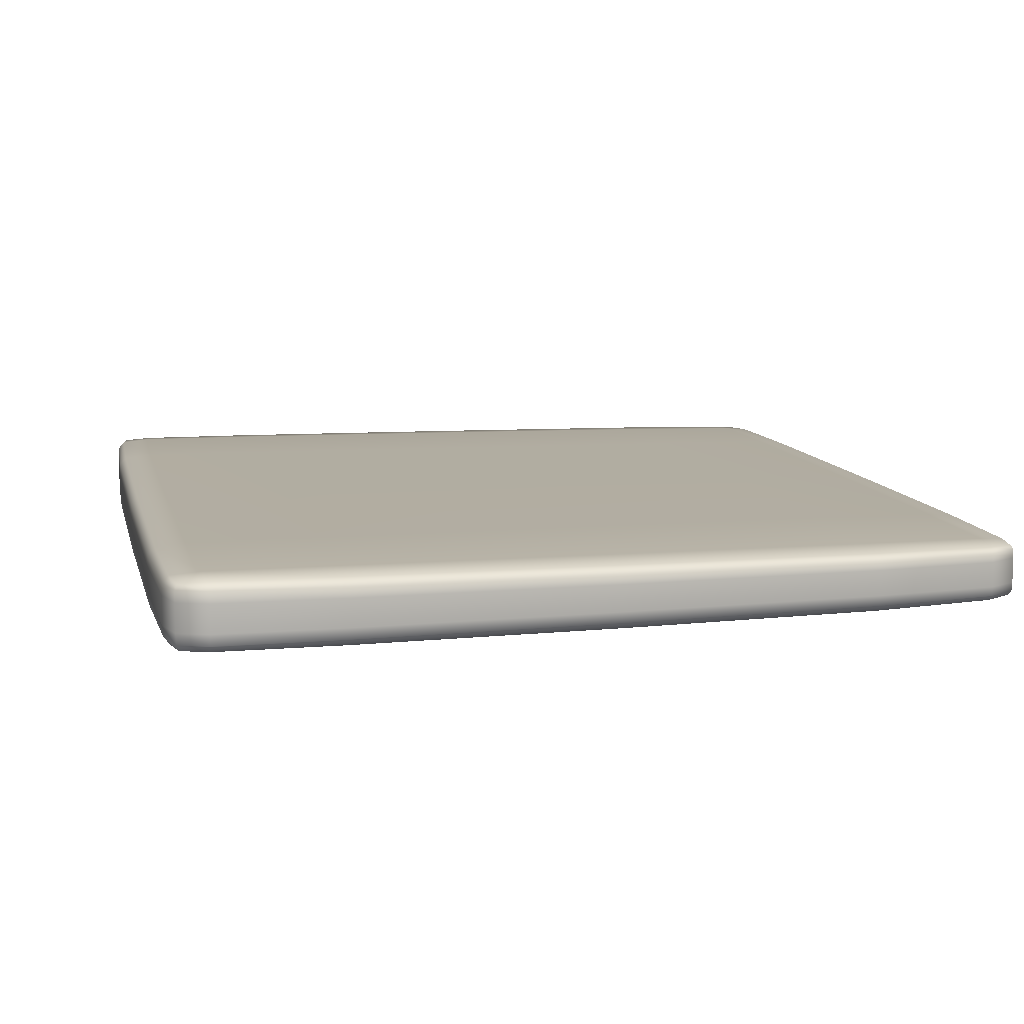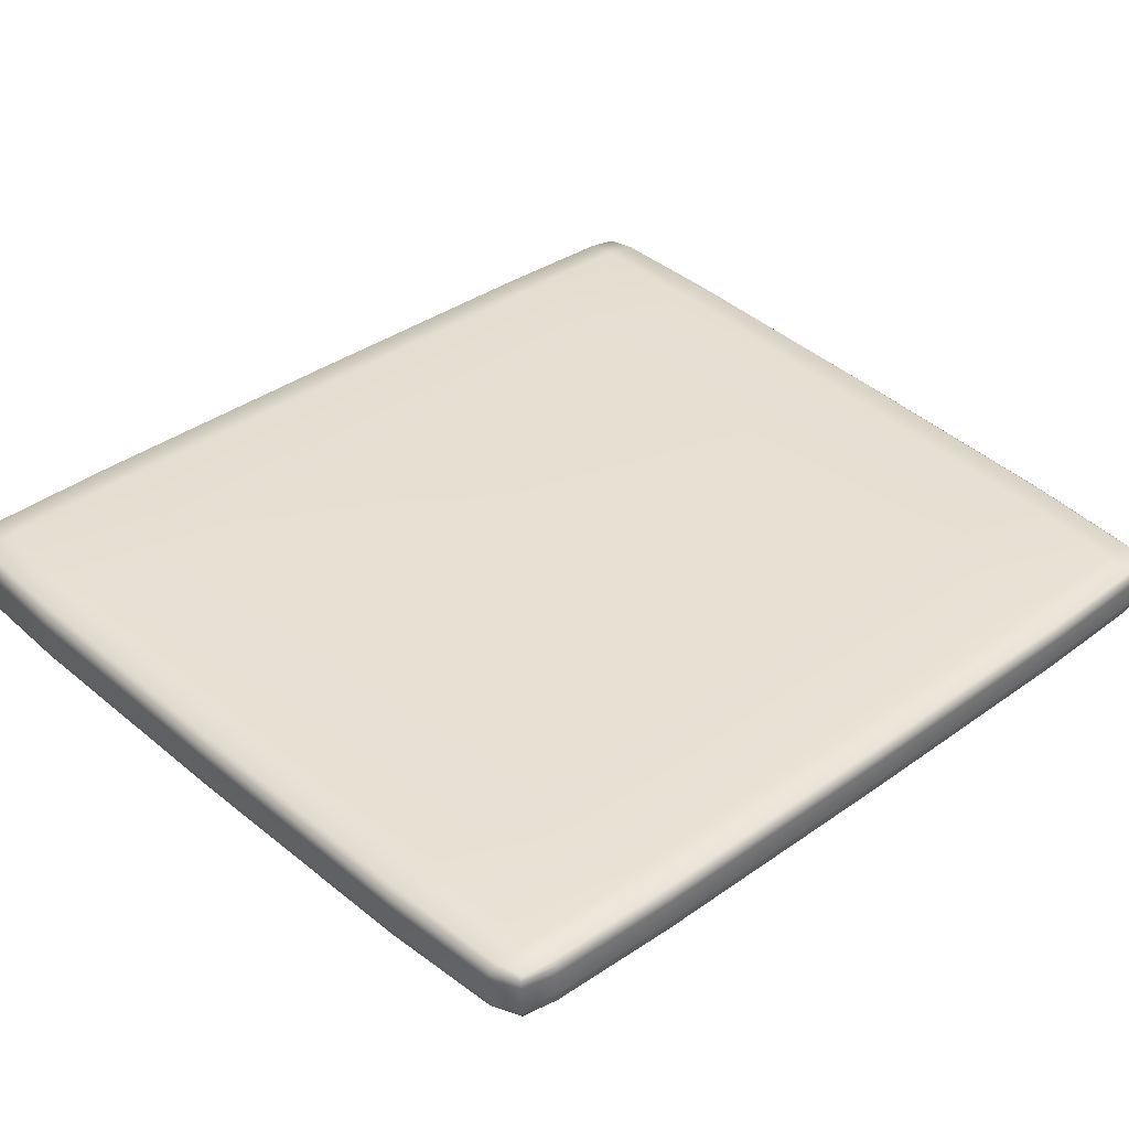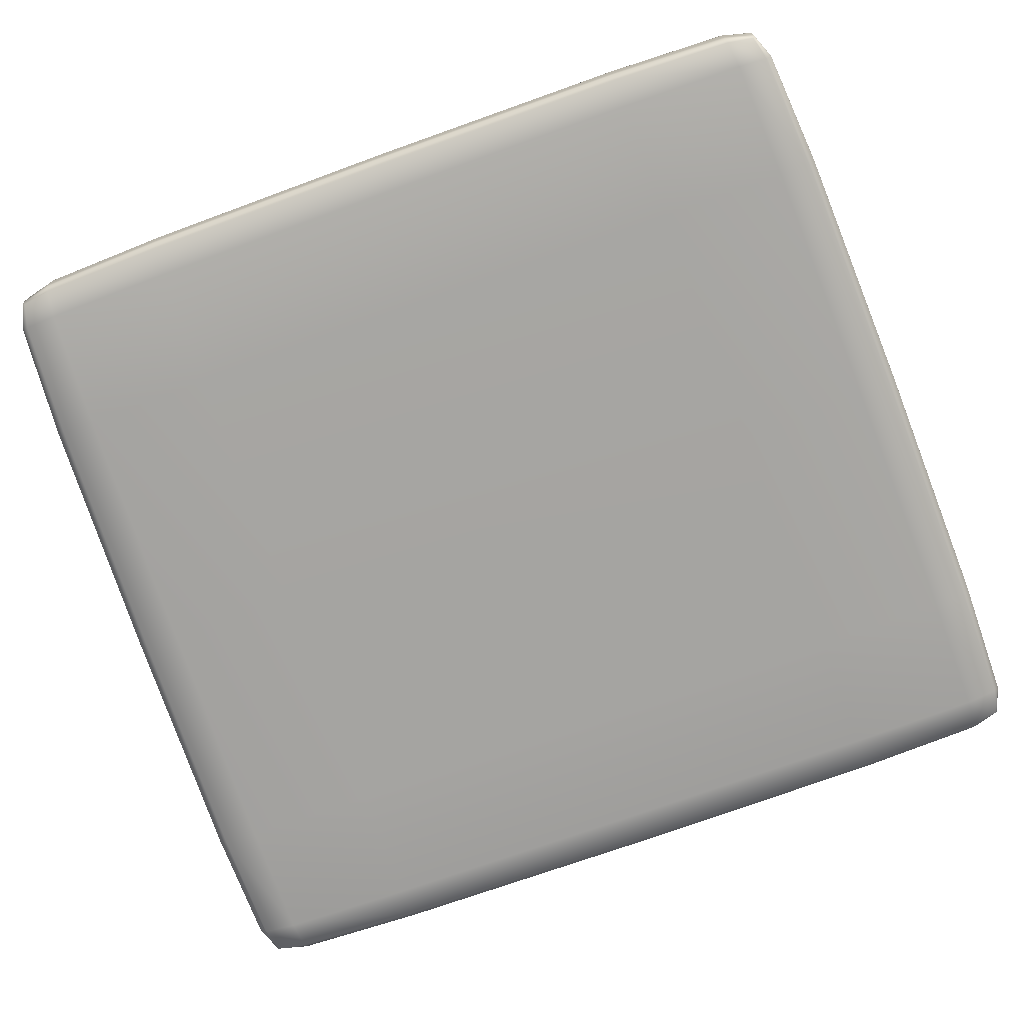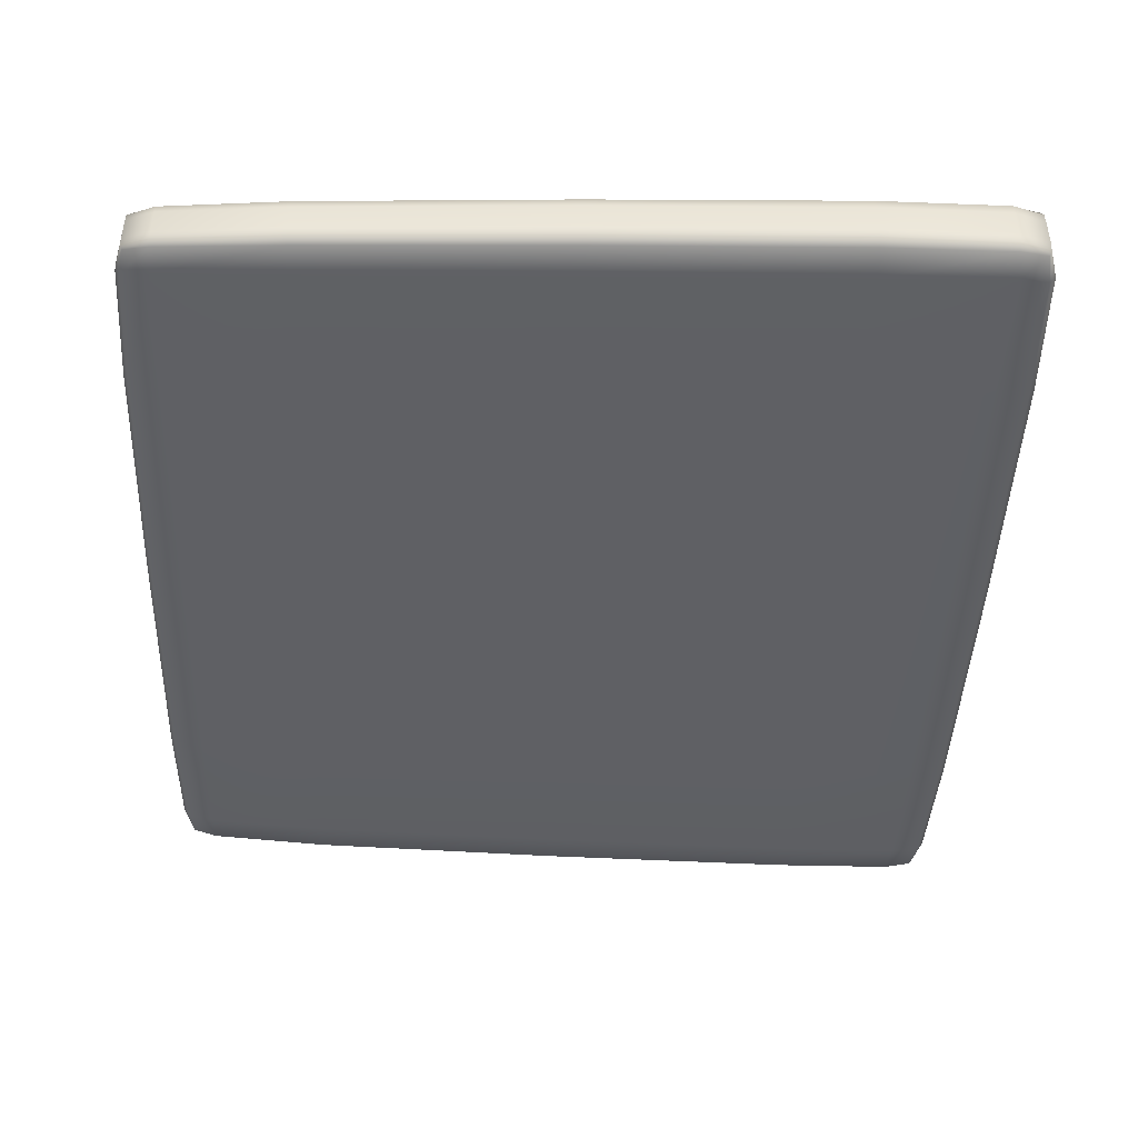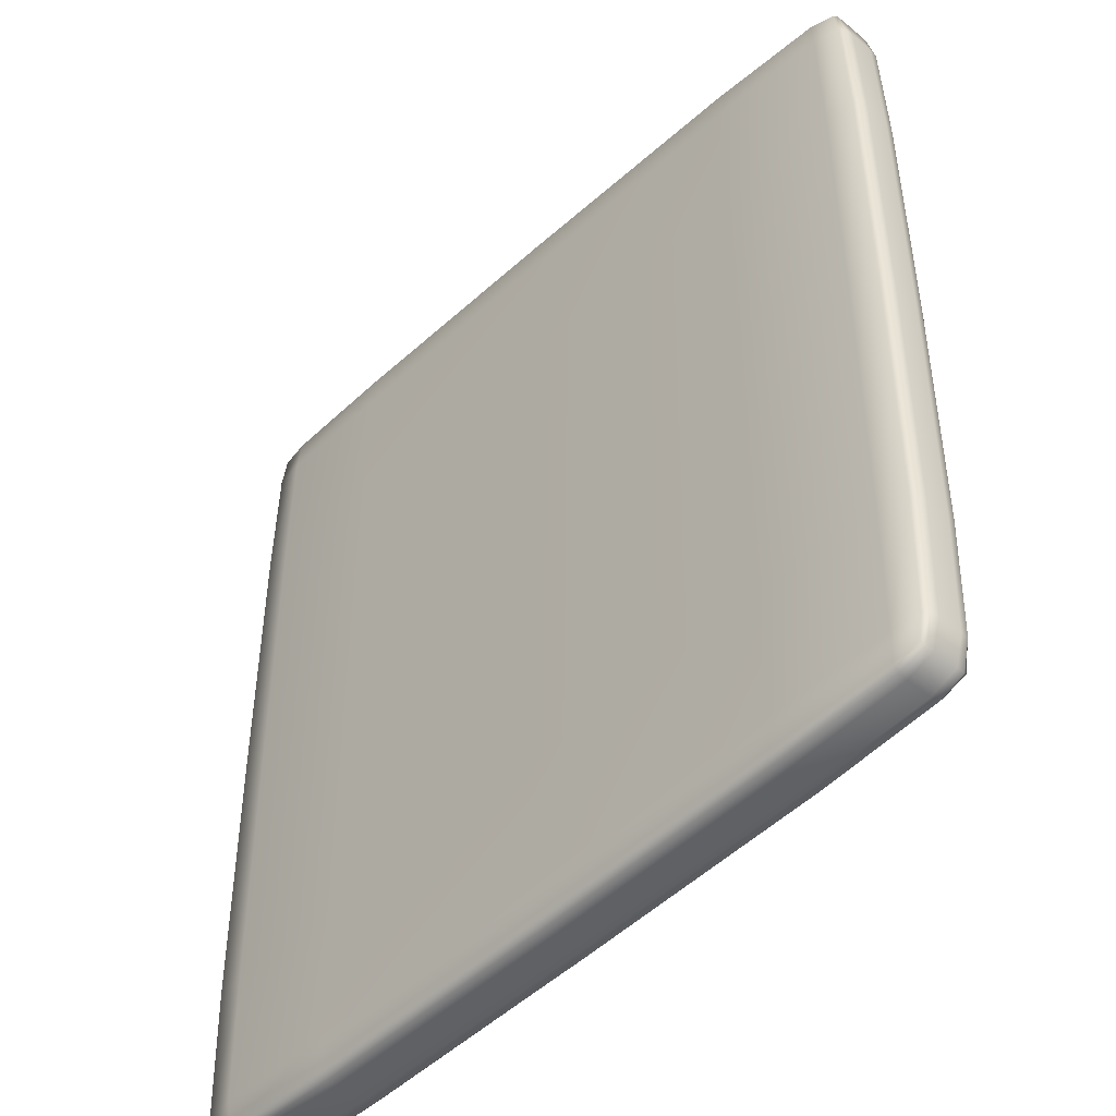
<metadata>
{"format":"obj","ext":"obj","renderer":"f3d","projection":"perspective","resolution":1024,"background":"white","views":[{"elev":10.4,"azim":-12.9,"up":"+Y"},{"elev":38.1,"azim":48.0,"up":"+Y"},{"elev":-73.3,"azim":109.9,"up":"+Y"},{"elev":-43.8,"azim":177.9,"up":"+Y"},{"elev":-46.3,"azim":46.8,"up":"+Z"}]}
</metadata>
<code>
o Chair-Cushion2_Plane.054
v 0.7611 0.517 -2.173
v 0.7611 0.5165 -1.764
v 0.3606 0.52 -1.751
v 0.3607 0.52 -2.186
v 0.4345 0.52 -1.748
v 0.4346 0.5203 -2.188
v 0.6897 0.5172 -1.756
v 0.6897 0.5185 -2.18
v 0.7651 0.5173 -2.099
v 0.3563 0.5208 -2.107
v 0.4339 0.5219 -2.106
v 0.6904 0.5196 -2.101
v 0.7651 0.5173 -1.841
v 0.3563 0.5208 -1.832
v 0.4339 0.5218 -1.833
v 0.6903 0.5194 -1.838
v 0.6903 0.4881 -1.838
v 0.4339 0.4873 -1.833
v 0.3563 0.4889 -1.832
v 0.7651 0.492 -1.841
v 0.6904 0.4881 -2.101
v 0.4339 0.4873 -2.106
v 0.3563 0.4889 -2.107
v 0.7651 0.492 -2.099
v 0.6897 0.4895 -2.18
v 0.6897 0.4895 -1.756
v 0.4346 0.4889 -2.188
v 0.4345 0.4889 -1.748
v 0.3607 0.4897 -2.186
v 0.3606 0.4897 -1.751
v 0.7611 0.4923 -1.764
v 0.7611 0.4923 -2.173
v 0.3525 0.5117 -2.107
v 0.3525 0.4979 -2.107
v 0.3525 0.5117 -1.832
v 0.3525 0.4979 -1.832
v 0.3594 0.5117 -1.749
v 0.3594 0.4979 -1.749
v 0.7682 0.511 -1.841
v 0.7682 0.4987 -1.841
v 0.7682 0.511 -2.098
v 0.7682 0.4987 -2.098
v 0.762 0.5107 -1.763
v 0.762 0.4985 -1.763
v 0.3594 0.5117 -2.187
v 0.3594 0.4979 -2.187
v 0.762 0.511 -2.174
v 0.762 0.4986 -2.174
v 0.6895 0.5112 -2.184
v 0.6895 0.4981 -2.184
v 0.4348 0.5116 -2.192
v 0.4348 0.4979 -2.192
v 0.6895 0.51 -1.752
v 0.6895 0.4978 -1.752
v 0.4347 0.5113 -1.743
v 0.4347 0.4979 -1.743
v 0.3738 0.5205 -1.748
v 0.3738 0.5206 -2.188
v 0.5624 0.5186 -1.751
v 0.7491 0.5168 -1.761
v 0.5624 0.5195 -2.185
v 0.7491 0.5177 -2.176
v 0.7633 0.5173 -2.16
v 0.3582 0.5206 -2.172
v 0.4343 0.5217 -2.172
v 0.69 0.5195 -2.164
v 0.3717 0.5221 -2.107
v 0.7511 0.5186 -2.099
v 0.5624 0.5208 -2.104
v 0.7633 0.5171 -1.778
v 0.7657 0.5173 -1.97
v 0.3581 0.5206 -1.766
v 0.3557 0.5208 -1.97
v 0.4342 0.5215 -1.766
v 0.4338 0.5219 -1.97
v 0.6905 0.5196 -1.97
v 0.69 0.5187 -1.773
v 0.3717 0.5221 -1.832
v 0.7511 0.5184 -1.84
v 0.5624 0.5206 -1.835
v 0.3557 0.4889 -1.97
v 0.3581 0.489 -1.766
v 0.7657 0.492 -1.97
v 0.7633 0.4921 -1.778
v 0.3582 0.489 -2.172
v 0.7633 0.4921 -2.16
v 0.7491 0.4909 -2.176
v 0.5624 0.489 -2.185
v 0.7491 0.4909 -1.761
v 0.5624 0.489 -1.751
v 0.3738 0.489 -2.188
v 0.3738 0.489 -1.748
v 0.3717 0.4875 -2.107
v 0.4343 0.4875 -2.172
v 0.7511 0.4897 -2.099
v 0.69 0.4882 -2.164
v 0.5624 0.4874 -2.104
v 0.3717 0.4875 -1.832
v 0.4338 0.4873 -1.97
v 0.4342 0.4875 -1.766
v 0.7511 0.4897 -1.84
v 0.6905 0.4881 -1.97
v 0.69 0.4882 -1.773
v 0.5624 0.4874 -1.835
v 0.353 0.5172 -2.107
v 0.3525 0.5048 -2.107
v 0.353 0.4924 -2.107
v 0.353 0.5172 -1.832
v 0.3525 0.5048 -1.832
v 0.353 0.4924 -1.832
v 0.3596 0.5171 -1.75
v 0.3594 0.5048 -1.749
v 0.3596 0.4925 -1.75
v 0.7678 0.5151 -1.841
v 0.7682 0.5048 -1.841
v 0.7678 0.4947 -1.841
v 0.7678 0.5151 -2.098
v 0.7682 0.5048 -2.098
v 0.7678 0.4947 -2.098
v 0.7618 0.5147 -1.763
v 0.762 0.5046 -1.763
v 0.7618 0.4944 -1.763
v 0.3597 0.5171 -2.187
v 0.3594 0.5048 -2.187
v 0.3597 0.4925 -2.187
v 0.7619 0.5151 -2.174
v 0.762 0.5048 -2.174
v 0.7619 0.4944 -2.174
v 0.6896 0.5158 -2.183
v 0.6895 0.5048 -2.184
v 0.6896 0.4928 -2.183
v 0.4347 0.517 -2.192
v 0.4348 0.5048 -2.192
v 0.4347 0.4924 -2.192
v 0.6895 0.5144 -1.752
v 0.6895 0.504 -1.752
v 0.6895 0.4928 -1.752
v 0.4347 0.5166 -1.744
v 0.4347 0.5046 -1.743
v 0.4347 0.4924 -1.744
v 0.3518 0.5117 -1.97
v 0.3518 0.4979 -1.97
v 0.3548 0.5117 -1.766
v 0.3548 0.4979 -1.766
v 0.7689 0.511 -1.97
v 0.7689 0.4987 -1.97
v 0.7659 0.5109 -1.779
v 0.7659 0.4987 -1.779
v 0.3549 0.5117 -2.172
v 0.3549 0.4979 -2.172
v 0.766 0.511 -2.159
v 0.766 0.4987 -2.159
v 0.7488 0.5111 -2.179
v 0.7488 0.4983 -2.179
v 0.5624 0.5114 -2.189
v 0.5624 0.498 -2.189
v 0.7488 0.5102 -1.757
v 0.7488 0.4982 -1.757
v 0.5624 0.5106 -1.747
v 0.5624 0.4978 -1.747
v 0.3741 0.5117 -2.192
v 0.3741 0.4979 -2.192
v 0.374 0.5116 -1.744
v 0.374 0.4979 -1.744
v 0.3728 0.5219 -2.173
v 0.7501 0.5185 -2.161
v 0.5624 0.5206 -2.169
v 0.3713 0.5221 -1.97
v 0.3727 0.5219 -1.765
v 0.7515 0.5186 -1.97
v 0.7501 0.518 -1.777
v 0.5624 0.5208 -1.97
v 0.5624 0.5201 -1.769
v 0.3728 0.4877 -2.173
v 0.7501 0.4899 -2.161
v 0.5624 0.4876 -2.169
v 0.3713 0.4875 -1.97
v 0.3727 0.4877 -1.765
v 0.7515 0.4897 -1.97
v 0.7501 0.4899 -1.777
v 0.5624 0.4874 -1.97
v 0.5624 0.4876 -1.769
v 0.3522 0.5172 -1.97
v 0.3518 0.5048 -1.97
v 0.3522 0.4924 -1.97
v 0.3552 0.5172 -1.766
v 0.3548 0.5048 -1.766
v 0.3552 0.4924 -1.766
v 0.7685 0.5151 -1.97
v 0.7689 0.5048 -1.97
v 0.7685 0.4947 -1.97
v 0.7656 0.515 -1.779
v 0.7659 0.5048 -1.779
v 0.7656 0.4947 -1.779
v 0.3553 0.5172 -2.172
v 0.3549 0.5048 -2.172
v 0.3553 0.4924 -2.172
v 0.7656 0.5151 -2.159
v 0.766 0.5048 -2.159
v 0.7656 0.4947 -2.159
v 0.7488 0.5154 -2.179
v 0.7488 0.5048 -2.179
v 0.7488 0.4936 -2.179
v 0.5624 0.5164 -2.189
v 0.5624 0.5048 -2.189
v 0.5624 0.4925 -2.189
v 0.7488 0.5144 -1.757
v 0.7488 0.5043 -1.757
v 0.7488 0.4936 -1.757
v 0.5624 0.5154 -1.747
v 0.5624 0.5043 -1.747
v 0.5624 0.4924 -1.747
v 0.3741 0.5172 -2.191
v 0.3741 0.5048 -2.192
v 0.3741 0.4924 -2.191
v 0.374 0.5171 -1.745
v 0.374 0.5048 -1.744
v 0.374 0.4924 -1.745
f 4 64 165 58
f 64 10 67 165
f 165 67 11 65
f 58 165 65 6
f 9 63 166 68
f 63 1 62 166
f 166 62 8 66
f 68 166 66 12
f 6 65 167 61
f 65 11 69 167
f 167 69 12 66
f 61 167 66 8
f 10 73 168 67
f 73 14 78 168
f 168 78 15 75
f 67 168 75 11
f 14 72 169 78
f 72 3 57 169
f 169 57 5 74
f 78 169 74 15
f 12 76 170 68
f 76 16 79 170
f 170 79 13 71
f 68 170 71 9
f 16 77 171 79
f 77 7 60 171
f 171 60 2 70
f 79 171 70 13
f 11 75 172 69
f 75 15 80 172
f 172 80 16 76
f 69 172 76 12
f 15 74 173 80
f 74 5 59 173
f 173 59 7 77
f 80 173 77 16
f 22 93 174 94
f 93 23 85 174
f 174 85 29 91
f 94 174 91 27
f 25 87 175 96
f 87 32 86 175
f 175 86 24 95
f 96 175 95 21
f 21 97 176 96
f 97 22 94 176
f 176 94 27 88
f 96 176 88 25
f 18 98 177 99
f 98 19 81 177
f 177 81 23 93
f 99 177 93 22
f 28 92 178 100
f 92 30 82 178
f 178 82 19 98
f 100 178 98 18
f 20 101 179 83
f 101 17 102 179
f 179 102 21 95
f 83 179 95 24
f 31 89 180 84
f 89 26 103 180
f 180 103 17 101
f 84 180 101 20
f 17 104 181 102
f 104 18 99 181
f 181 99 22 97
f 102 181 97 21
f 26 90 182 103
f 90 28 100 182
f 182 100 18 104
f 103 182 104 17
f 10 105 183 73
f 105 33 141 183
f 183 141 35 108
f 73 183 108 14
f 33 106 184 141
f 106 34 142 184
f 184 142 36 109
f 141 184 109 35
f 34 107 185 142
f 107 23 81 185
f 185 81 19 110
f 142 185 110 36
f 14 108 186 72
f 108 35 143 186
f 186 143 37 111
f 72 186 111 3
f 35 109 187 143
f 109 36 144 187
f 187 144 38 112
f 143 187 112 37
f 36 110 188 144
f 110 19 82 188
f 188 82 30 113
f 144 188 113 38
f 13 114 189 71
f 114 39 145 189
f 189 145 41 117
f 71 189 117 9
f 39 115 190 145
f 115 40 146 190
f 190 146 42 118
f 145 190 118 41
f 40 116 191 146
f 116 20 83 191
f 191 83 24 119
f 146 191 119 42
f 2 120 192 70
f 120 43 147 192
f 192 147 39 114
f 70 192 114 13
f 43 121 193 147
f 121 44 148 193
f 193 148 40 115
f 147 193 115 39
f 44 122 194 148
f 122 31 84 194
f 194 84 20 116
f 148 194 116 40
f 4 123 195 64
f 123 45 149 195
f 195 149 33 105
f 64 195 105 10
f 45 124 196 149
f 124 46 150 196
f 196 150 34 106
f 149 196 106 33
f 46 125 197 150
f 125 29 85 197
f 197 85 23 107
f 150 197 107 34
f 47 126 198 151
f 126 1 63 198
f 198 63 9 117
f 151 198 117 41
f 41 118 199 151
f 118 42 152 199
f 199 152 48 127
f 151 199 127 47
f 42 119 200 152
f 119 24 86 200
f 200 86 32 128
f 152 200 128 48
f 1 126 201 62
f 126 47 153 201
f 201 153 49 129
f 62 201 129 8
f 47 127 202 153
f 127 48 154 202
f 202 154 50 130
f 153 202 130 49
f 48 128 203 154
f 128 32 87 203
f 203 87 25 131
f 154 203 131 50
f 8 129 204 61
f 129 49 155 204
f 204 155 51 132
f 61 204 132 6
f 49 130 205 155
f 130 50 156 205
f 205 156 52 133
f 155 205 133 51
f 50 131 206 156
f 131 25 88 206
f 206 88 27 134
f 156 206 134 52
f 7 135 207 60
f 135 53 157 207
f 207 157 43 120
f 60 207 120 2
f 53 136 208 157
f 136 54 158 208
f 208 158 44 121
f 157 208 121 43
f 54 137 209 158
f 137 26 89 209
f 209 89 31 122
f 158 209 122 44
f 5 138 210 59
f 138 55 159 210
f 210 159 53 135
f 59 210 135 7
f 55 139 211 159
f 139 56 160 211
f 211 160 54 136
f 159 211 136 53
f 56 140 212 160
f 140 28 90 212
f 212 90 26 137
f 160 212 137 54
f 6 132 213 58
f 132 51 161 213
f 213 161 45 123
f 58 213 123 4
f 51 133 214 161
f 133 52 162 214
f 214 162 46 124
f 161 214 124 45
f 52 134 215 162
f 134 27 91 215
f 215 91 29 125
f 162 215 125 46
f 3 111 216 57
f 111 37 163 216
f 216 163 55 138
f 57 216 138 5
f 37 112 217 163
f 112 38 164 217
f 217 164 56 139
f 163 217 139 55
f 38 113 218 164
f 113 30 92 218
f 218 92 28 140
f 164 218 140 56

</code>
